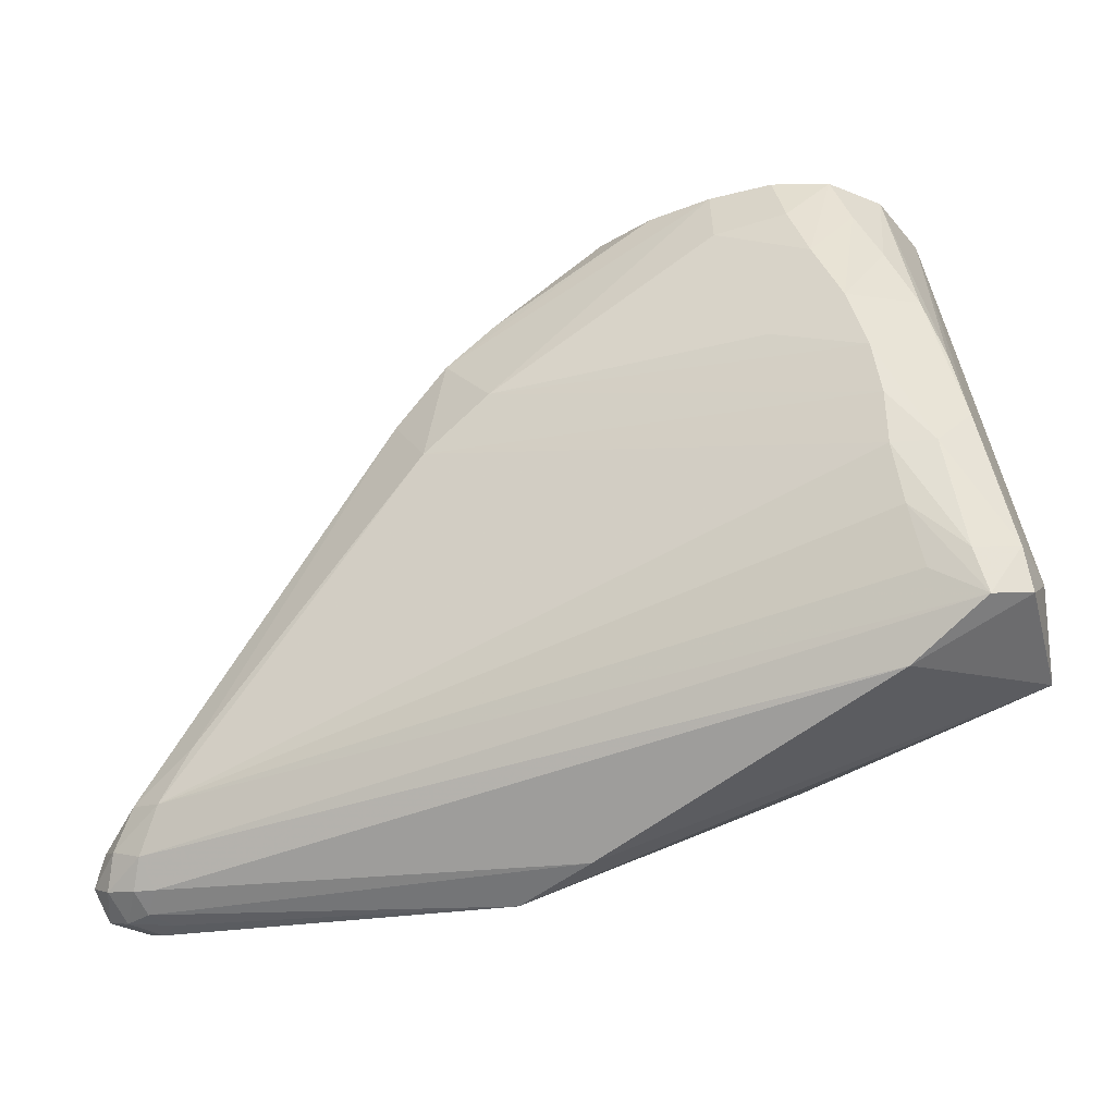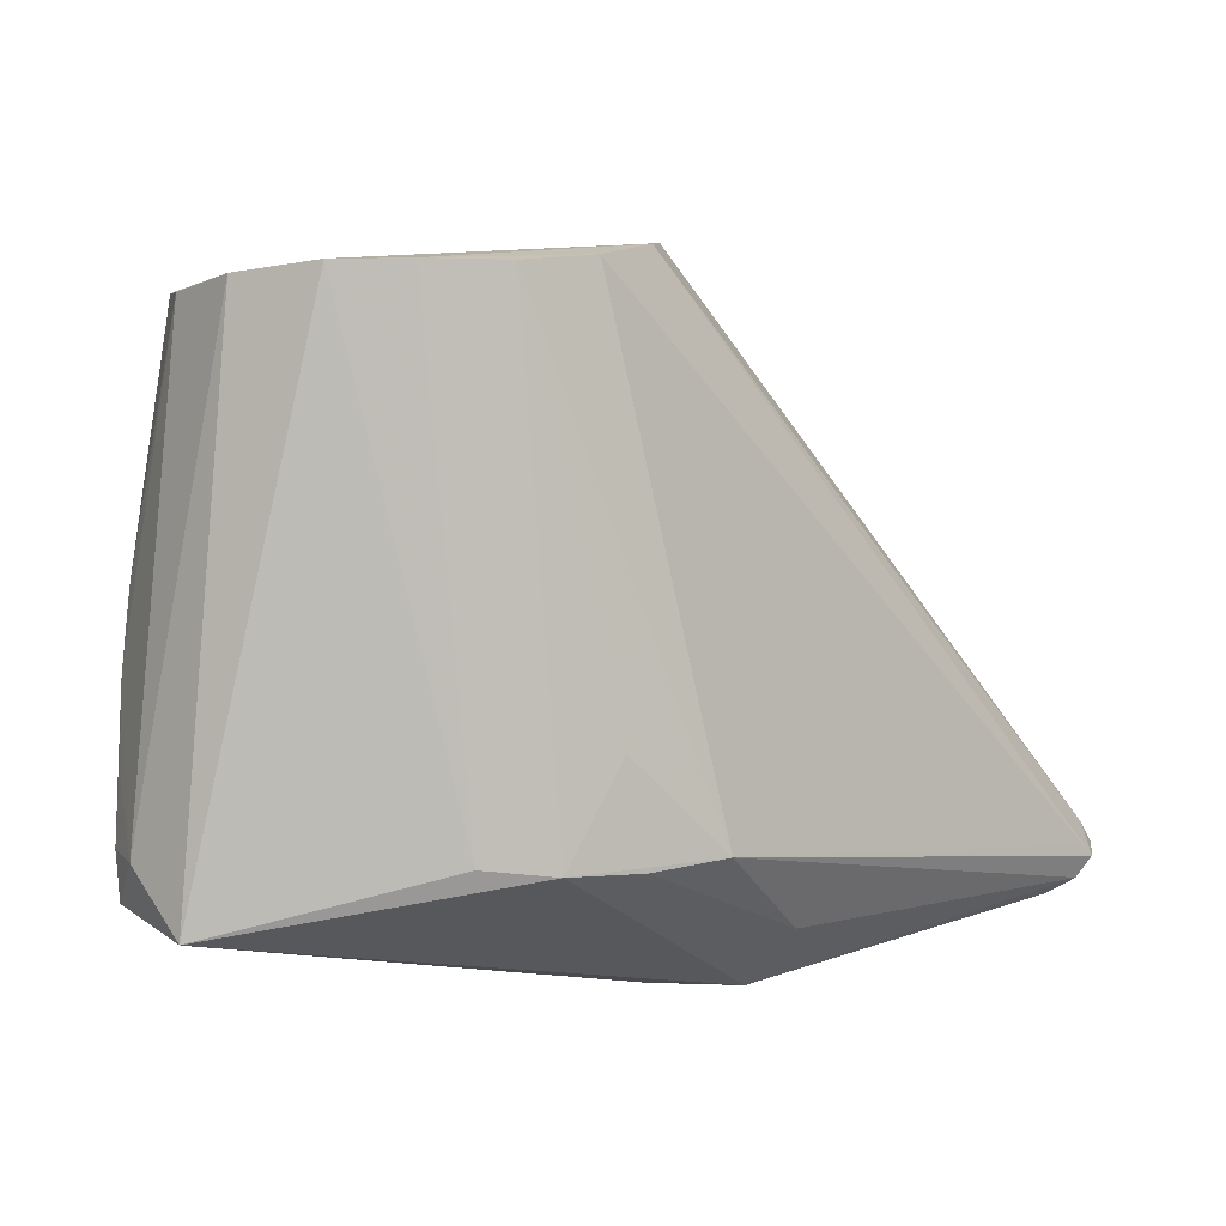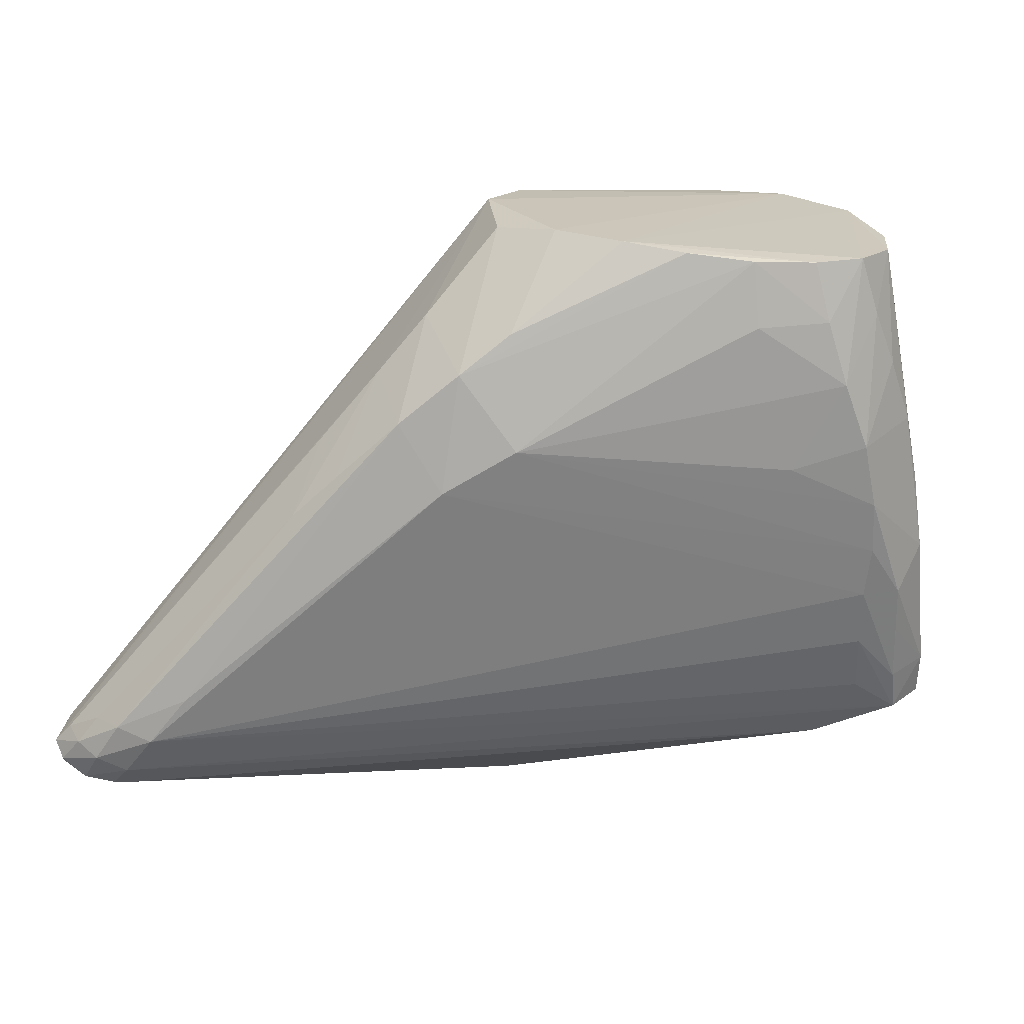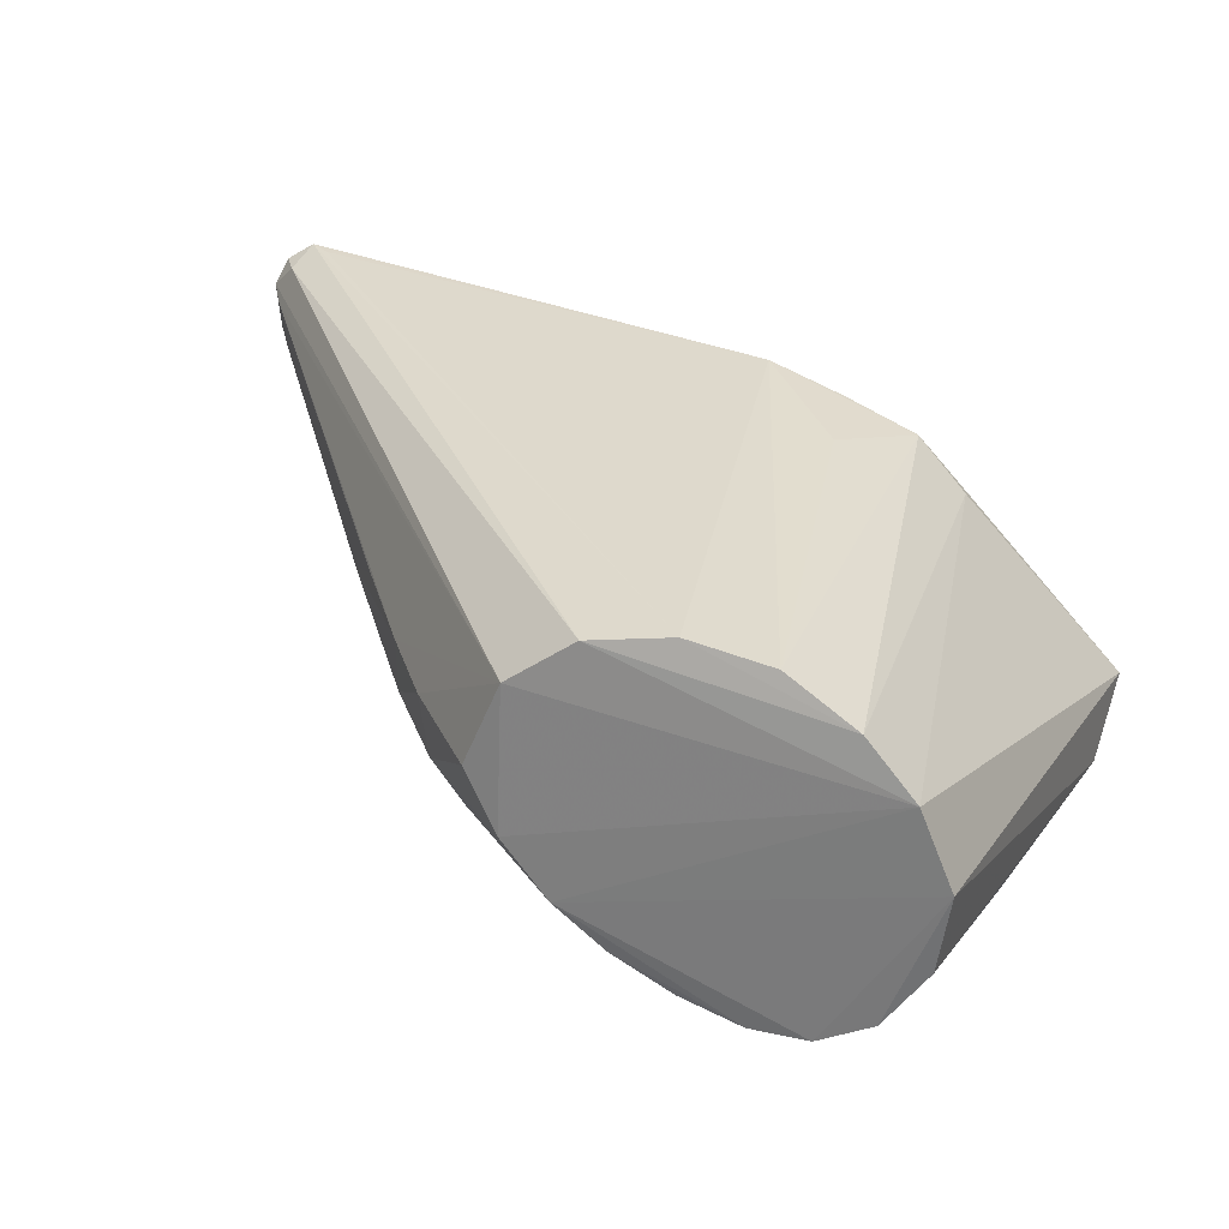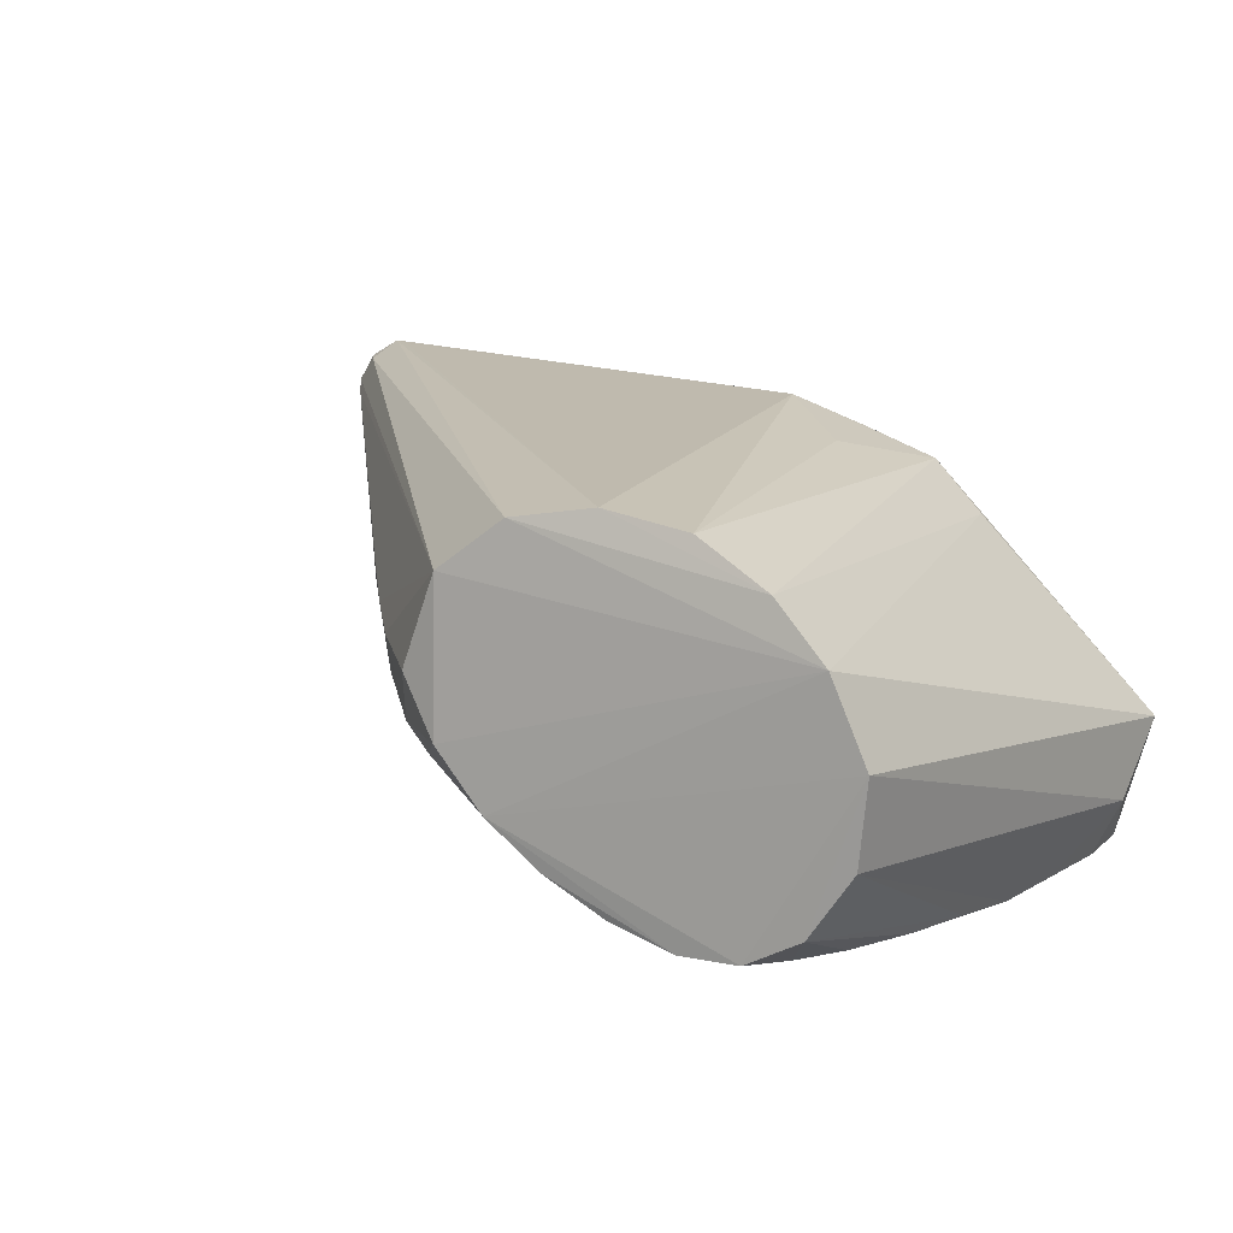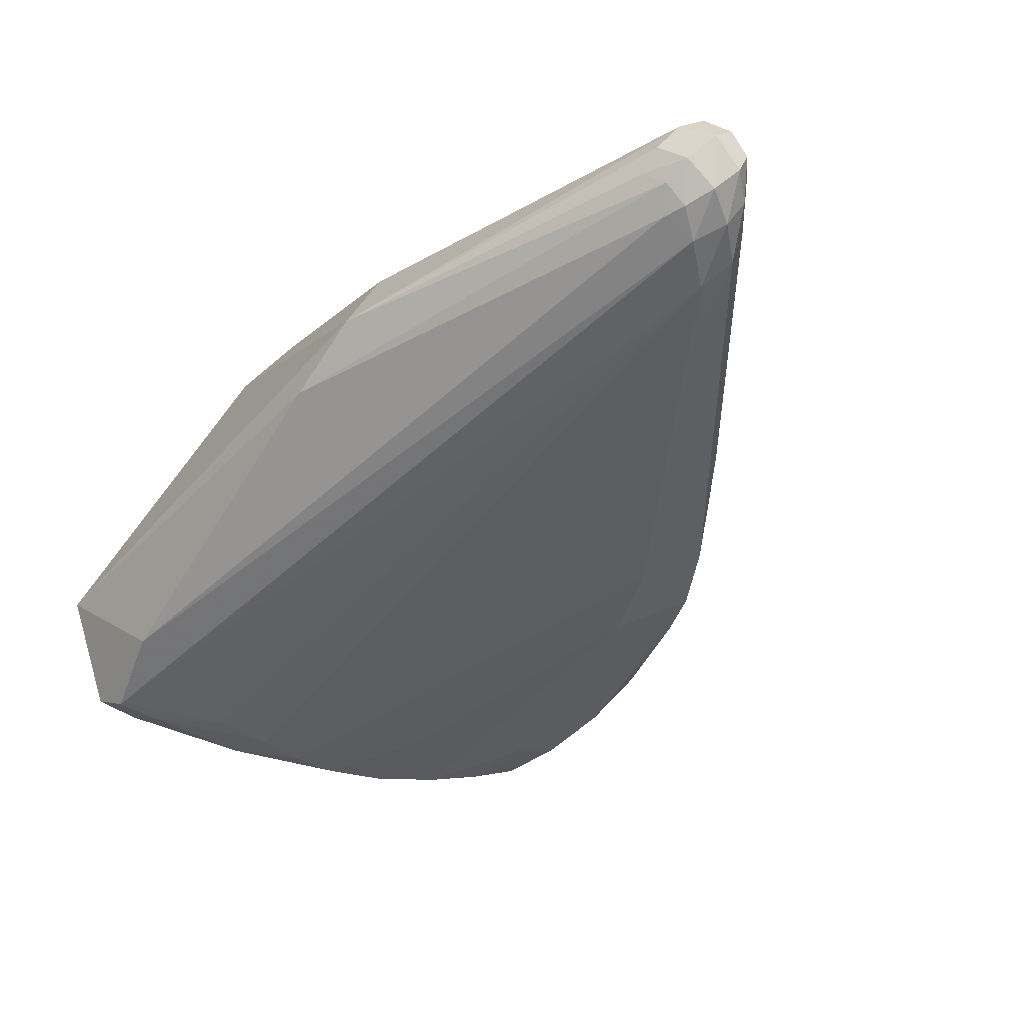
<metadata>
{"format":"obj","ext":"obj","renderer":"f3d","projection":"perspective","resolution":1024,"background":"white","views":[{"elev":-43.3,"azim":177.8,"up":"+Y"},{"elev":8.2,"azim":-51.3,"up":"+Y"},{"elev":15.9,"azim":147.9,"up":"+Y"},{"elev":20.1,"azim":-162.7,"up":"+Z"},{"elev":3.9,"azim":-152.2,"up":"+Z"},{"elev":-13.7,"azim":35.3,"up":"+Z"}]}
</metadata>
<code>
v 0.0506 -0.03994 -0.0009796
v 0.05503 -0.02984 0.003886
v 0.06195 -0.03842 0.01051
v 0.004525 -0.05988 0.03414
v -0.004251 -0.07345 0.03178
v 0.006192 -0.07426 0.03614
v -0.01126 -0.07235 0.0244
v 0.01025 -0.01601 -0.02261
v 0.04109 -0.01663 -0.004689
v 0.03616 -0.003064 0.006892
v 0.04795 -0.02244 -0.001588
v 0.0466 -0.01556 0.01008
v 0.05297 -0.02408 0.0135
v 0.06024 -0.03421 0.01815
v 0.0003112 -0.01559 -0.02649
v -0.002273 -0.02496 -0.02781
v -0.02087 -0.006418 -0.01359
v -0.01444 -0.006795 -0.02178
v -0.03077 -0.07347 -0.01301
v 0.03027 -0.0007709 0.019
v -0.01043 -0.05933 -0.02433
v -0.01011 -0.0518 -0.02631
v -0.02483 -0.06407 -0.02136
v -0.0181 -0.06658 -0.02365
v -0.01969 -0.07504 -0.02165
v -0.0265 -0.07366 -0.02057
v -0.01289 -0.023 -0.02571
v -0.009209 -0.01511 -0.02586
v -0.006542 -0.006923 -0.02529
v 0.04159 -0.0336 -0.006971
v 0.01864 -0.005222 -0.01632
v 0.02547 -0.003794 -0.01001
v 0.01042 -0.006495 -0.02154
v 0.001754 -0.006892 -0.0248
v -0.02321 -0.004025 -0.002193
v 0.03162 -0.00269 -0.001668
v 0.0342 -0.08651 0.03797
v 0.00385 -0.03783 -0.02342
v -0.006169 -0.03471 -0.0283
v 0.02631 -0.09501 0.01995
v 0.01694 -0.07369 0.04059
v -0.02187 -0.05322 -0.02397
v 0.03574 -0.09589 0.02889
v -0.03266 -0.08129 -0.002514
v -0.01908 -0.002373 0.009193
v -0.01235 -0.002268 0.01721
v 0.02063 -0.0007952 0.02532
v 0.009083 -0.001957 0.02658
v -0.0088 -0.04411 -0.02771
v 0.06686 -0.04461 0.01516
v -0.02007 -0.04217 -0.02409
v -0.02762 -0.07994 -0.01864
v -0.002615 -0.002536 0.0238
v -0.01718 -0.03218 -0.0249
v 0.09366 -0.08243 0.03784
v 0.09107 -0.07838 0.03589
v 0.09341 -0.08113 0.04173
v 0.09121 -0.08137 0.04688
v 0.09508 -0.08387 0.04376
v 0.09326 -0.08474 0.04752
v 0.09508 -0.08603 0.04112
v 0.08963 -0.07882 0.03144
v 0.09205 -0.08439 0.0346
v 0.09262 -0.08856 0.03821
v 0.08574 -0.08086 0.02795
v 0.08805 -0.08658 0.03243
v 0.08871 -0.08971 0.03627
v 0.08142 -0.07381 0.02415
v 0.08568 -0.09005 0.03533
v 0.09299 -0.0886 0.04567
v 0.08992 -0.09085 0.04242
v 0.08658 -0.08371 0.04916
v 0.08747 -0.08857 0.04839
v 0.08949 -0.08563 0.04976
v 0.08318 -0.09152 0.04155
v 0.08517 -0.09084 0.04509
v 0.08677 -0.0913 0.03952
v -0.02171 -0.08123 -0.0198
v -0.0143 -0.07638 -0.01904
v -0.01208 -0.06795 -0.02191
v -0.01658 -0.05958 -0.02533
v -0.01225 -0.08629 -0.01139
f 40 43 44
f 39 42 54
f 13 12 20
f 74 47 48
f 41 48 53
f 80 21 65
f 68 62 65
f 33 31 11
f 11 30 33
f 30 8 33
f 57 20 59
f 57 13 20
f 20 12 10
f 10 36 20
f 10 12 11
f 11 36 10
f 72 48 41
f 41 74 72
f 72 74 48
f 41 37 73
f 73 74 41
f 43 76 73
f 73 37 43
f 59 20 58
f 20 47 58
f 47 74 58
f 59 58 60
f 60 58 74
f 75 76 43
f 75 71 76
f 45 47 20
f 45 35 44
f 20 36 45
f 45 32 35
f 36 32 45
f 44 43 5
f 43 37 5
f 79 65 78
f 78 80 79
f 79 80 65
f 25 80 78
f 21 80 25
f 25 81 21
f 39 38 49
f 49 42 39
f 49 81 42
f 49 38 30
f 62 68 2
f 11 12 2
f 12 13 2
f 1 68 65
f 65 21 1
f 1 2 68
f 1 30 11
f 11 2 1
f 15 33 8
f 19 52 44
f 44 35 19
f 62 50 56
f 56 50 57
f 13 57 14
f 14 50 13
f 57 50 14
f 9 36 11
f 9 32 36
f 11 31 9
f 31 32 9
f 65 62 63
f 63 61 64
f 76 71 70
f 70 73 76
f 74 73 70
f 70 60 74
f 71 64 70
f 64 61 70
f 59 60 70
f 70 61 59
f 41 53 4
f 4 5 41
f 53 5 4
f 7 45 44
f 44 5 7
f 46 5 53
f 47 45 46
f 45 7 46
f 46 7 5
f 48 47 46
f 46 53 48
f 6 37 41
f 41 5 6
f 6 5 37
f 81 25 24
f 21 81 22
f 81 49 22
f 22 49 30
f 22 1 21
f 30 1 22
f 3 50 62
f 62 2 3
f 13 50 3
f 3 2 13
f 16 15 8
f 16 8 30
f 16 38 39
f 30 38 16
f 52 19 26
f 42 81 26
f 81 24 26
f 26 24 25
f 78 52 26
f 26 25 78
f 55 57 59
f 55 56 57
f 59 61 55
f 62 56 55
f 55 63 62
f 61 63 55
f 82 40 44
f 44 52 82
f 82 52 78
f 66 63 64
f 65 63 66
f 78 65 66
f 66 82 78
f 43 40 77
f 77 75 43
f 71 75 77
f 35 18 17
f 17 19 35
f 42 19 17
f 15 16 29
f 35 32 29
f 29 18 35
f 23 19 42
f 42 26 23
f 23 26 19
f 40 82 69
f 69 77 40
f 82 66 69
f 51 54 42
f 42 17 51
f 51 18 54
f 51 17 18
f 33 15 34
f 15 29 34
f 31 33 34
f 34 32 31
f 34 29 32
f 28 16 39
f 28 29 16
f 18 29 28
f 77 69 67
f 67 64 71
f 71 77 67
f 67 66 64
f 67 69 66
f 39 54 27
f 27 28 39
f 54 18 27
f 18 28 27

</code>
